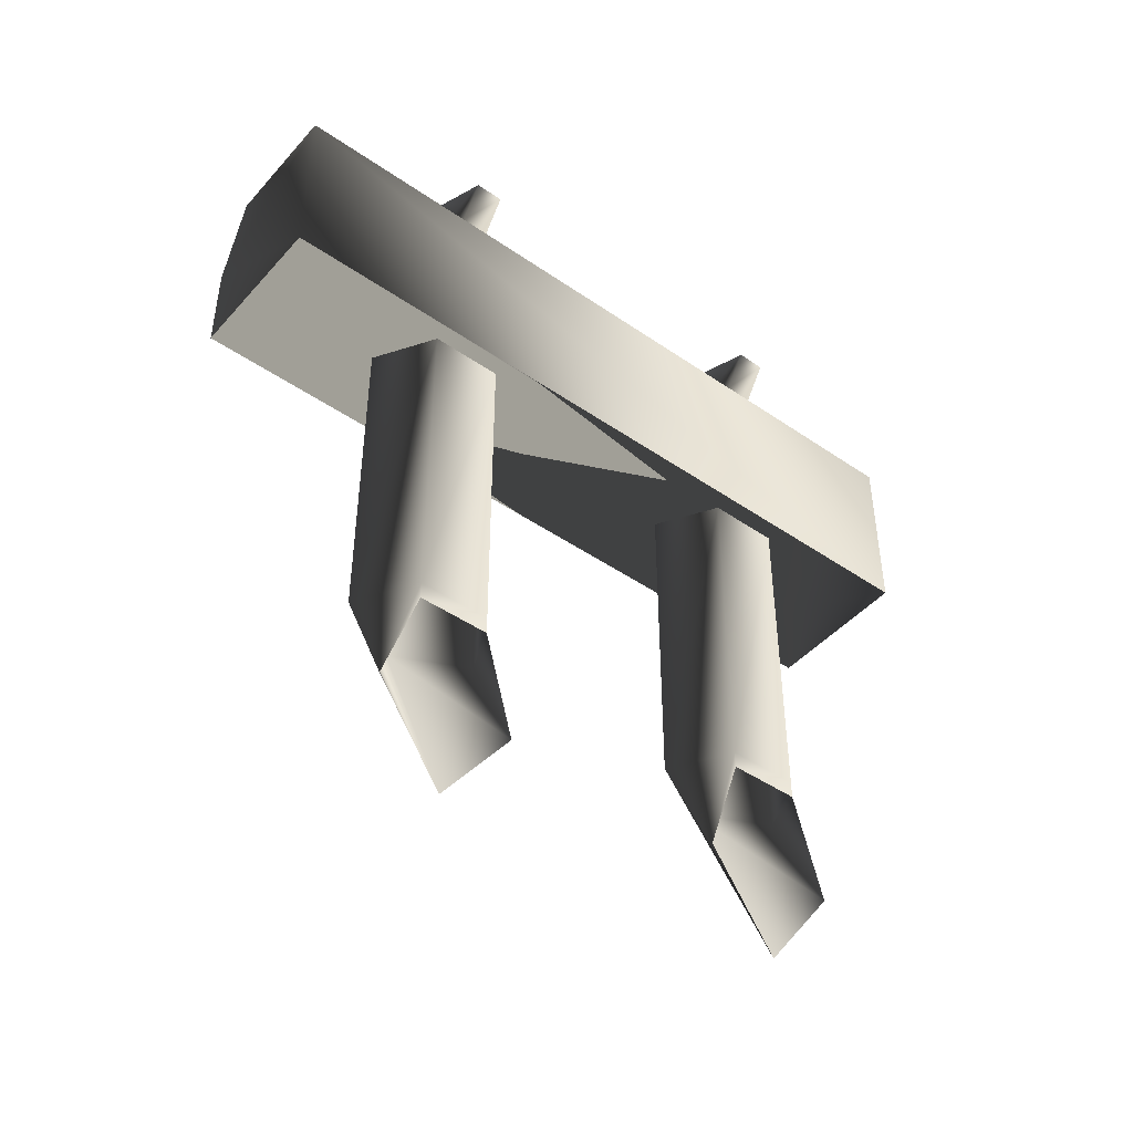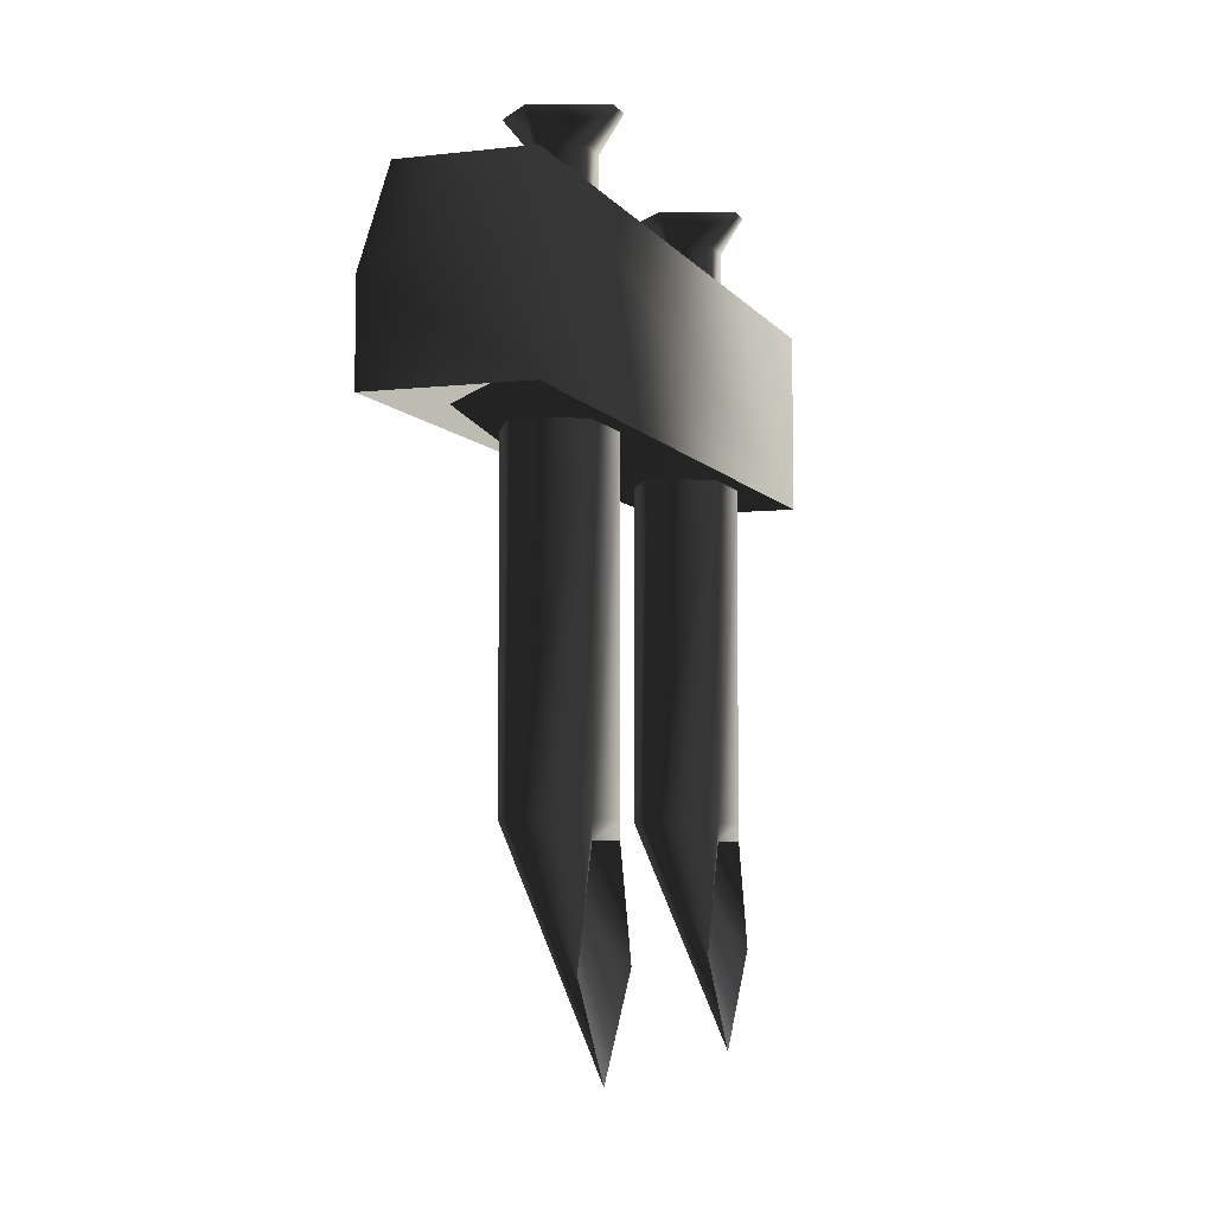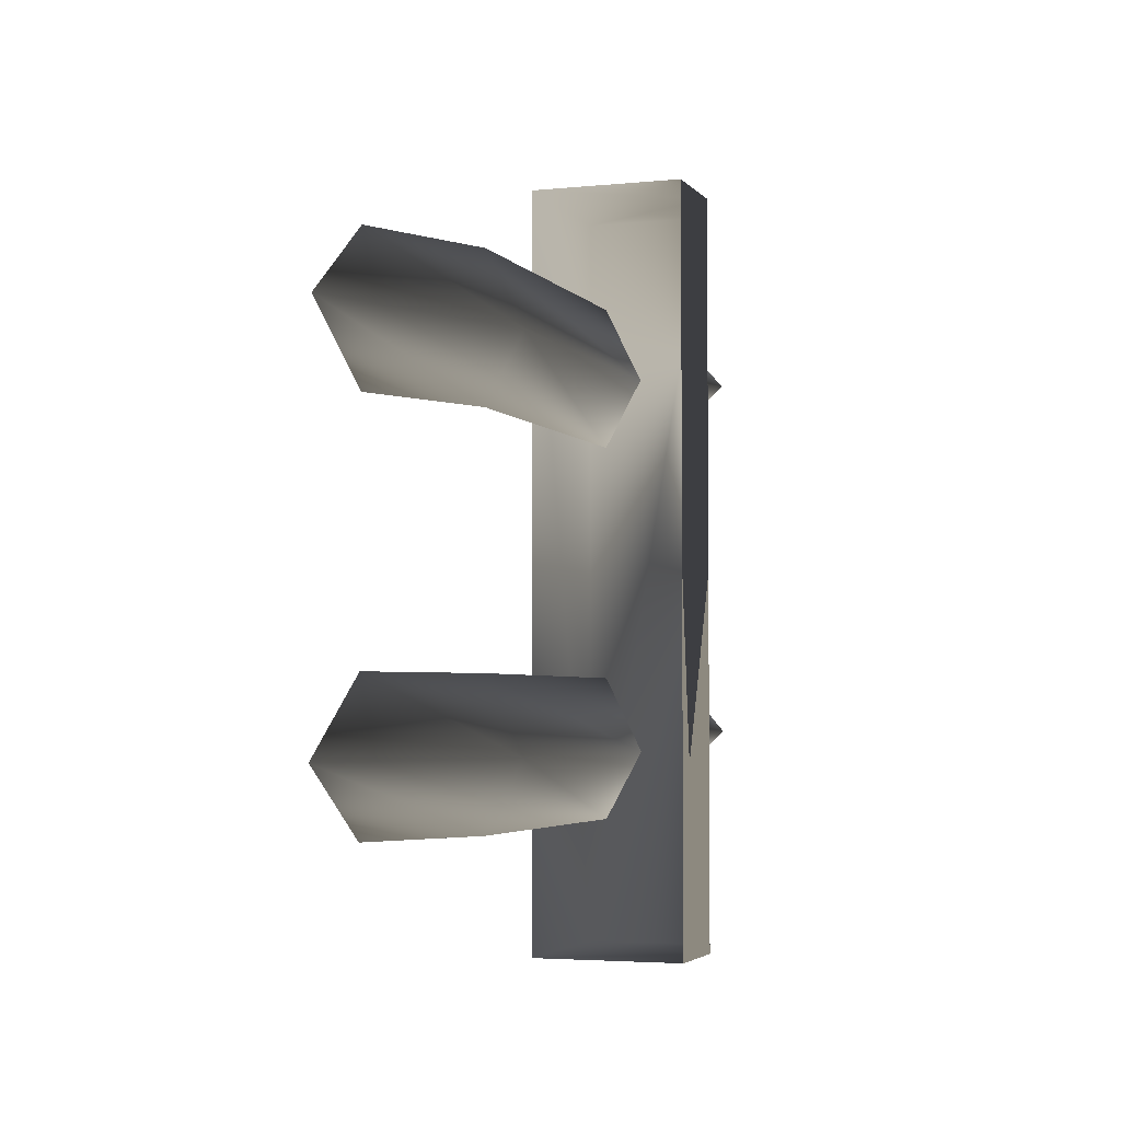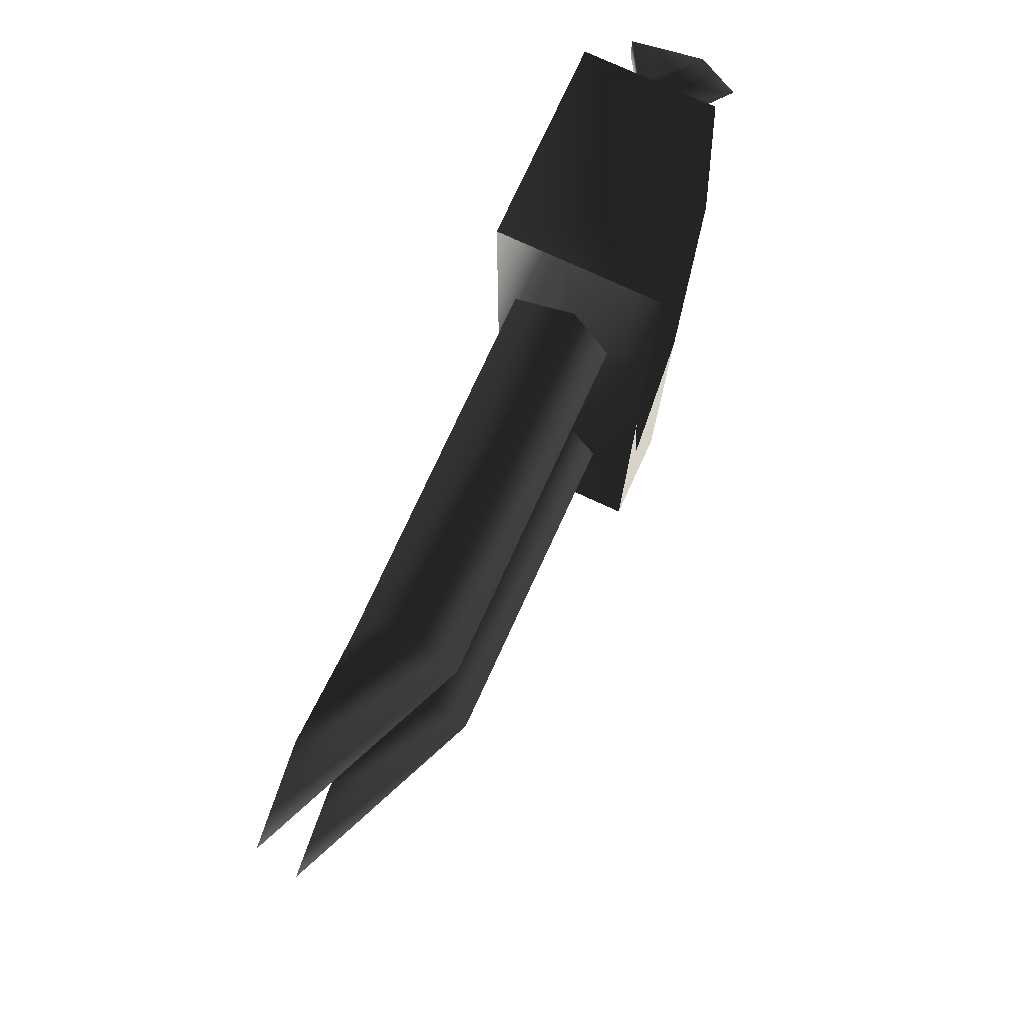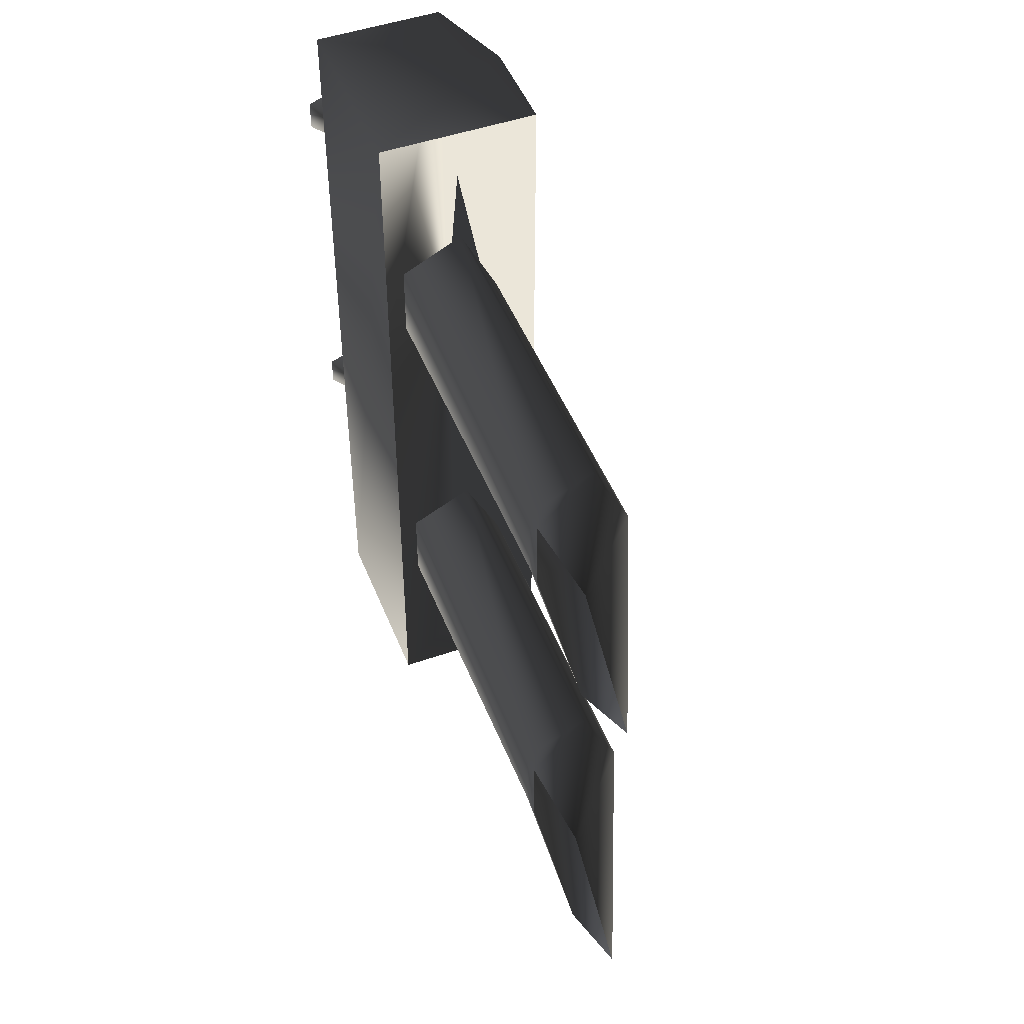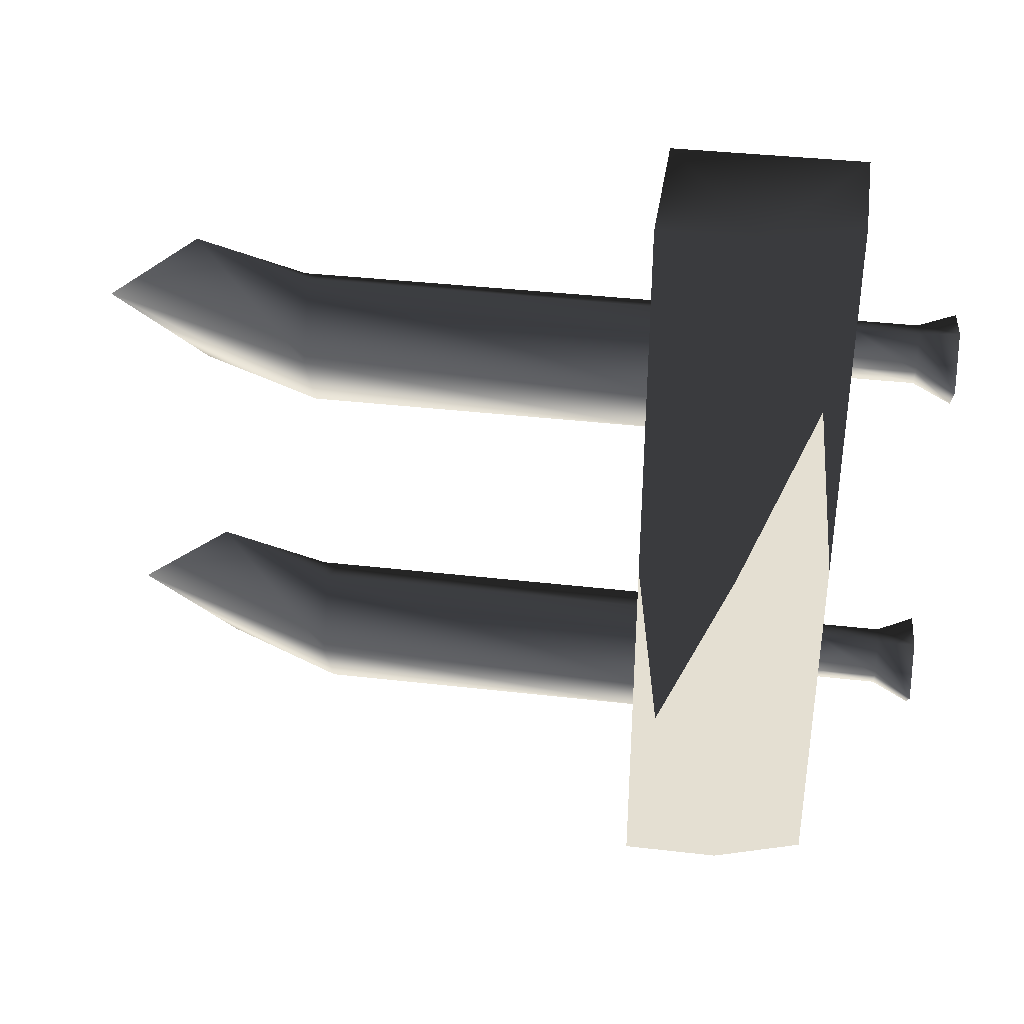
<metadata>
{"format":"obj","ext":"obj","renderer":"f3d","projection":"perspective","resolution":1024,"background":"white","views":[{"elev":-45.0,"azim":-128.6,"up":"+Y"},{"elev":-5.6,"azim":-160.8,"up":"+Y"},{"elev":-3.6,"azim":19.1,"up":"+Z"},{"elev":76.5,"azim":24.7,"up":"+Z"},{"elev":48.2,"azim":-21.2,"up":"+Z"},{"elev":37.1,"azim":98.5,"up":"+Z"}]}
</metadata>
<code>
o 1852
v -61 56 -23
v -61 56 -35
v -61 0 -35
v -61 0 -23
v -51 56 -18
v -51 0 -18
v -45 56 -30
v -45 0 -30
v -51 56 -41
v -51 0 -41
v -61 -21 -41
v -61 -3 -35
v -61 -3 -23
v -61 -21 -18
v -61 -37 -30
v -64 56 64
v -38 72 64
v -64 87 64
v -64 87 -64
v -64 56 -64
v -38 72 -64
v -38 56 -64
v -38 56 64
v -43 87 64
v -43 87 -64
v -58 97 39
v -58 97 34
v -58 87 34
v -58 87 39
v -52 97 41
v -50 103 43
v -62 103 39
v -62 103 34
v -52 97 32
v -52 87 32
v -49 97 36
v -49 87 36
v -52 87 41
v -62 103 -24
v -62 103 -29
v -58 97 -29
v -58 97 -24
v -50 103 -20
v -50 103 -33
v -52 97 -31
v -52 87 -31
v -58 87 -29
v -58 87 -24
v -52 97 -22
v -44 103 -27
v -49 97 -27
v -49 87 -27
v -52 87 -22
v -50 103 30
v -44 103 36
v -61 56 38
v -61 56 26
v -61 0 26
v -61 0 38
v -51 56 43
v -51 0 43
v -45 56 31
v -45 0 31
v -51 56 20
v -51 0 20
v -61 -21 20
v -61 -3 26
v -61 -3 38
v -61 -21 43
v -61 -37 31
f 1 2 3
f 1 3 4
f 1 4 5
f 5 4 6
f 5 6 7
f 7 6 8
f 7 8 9
f 9 8 10
f 9 10 2
f 2 10 3
f 3 10 11
f 3 11 12
f 3 12 4
f 4 12 13
f 4 13 6
f 6 13 14
f 6 14 8
f 8 14 15
f 8 15 10
f 10 15 11
f 16 17 18
f 16 18 19
f 16 19 20
f 20 19 21
f 20 21 22
f 22 21 17
f 22 17 23
f 23 17 16
f 17 24 18
f 18 24 19
f 19 24 25
f 19 25 21
f 21 25 24
f 21 24 17
f 26 27 28
f 26 28 29
f 26 29 30
f 26 30 31
f 26 31 32
f 26 32 27
f 27 32 33
f 27 33 34
f 27 34 35
f 27 35 28
f 34 36 37
f 34 37 35
f 36 30 38
f 36 38 37
f 30 29 38
f 39 40 41
f 39 41 42
f 39 42 43
f 39 43 40
f 40 43 44
f 40 44 45
f 40 45 41
f 41 45 46
f 41 46 47
f 41 47 42
f 42 47 48
f 42 48 49
f 42 49 43
f 43 49 50
f 43 50 44
f 44 50 51
f 44 51 45
f 45 51 52
f 45 52 46
f 50 49 51
f 51 49 53
f 51 53 52
f 49 48 53
f 33 54 34
f 34 54 36
f 36 54 55
f 36 55 30
f 30 55 31
f 31 55 54
f 31 54 33
f 31 33 32
f 56 57 58
f 56 58 59
f 56 59 60
f 60 59 61
f 60 61 62
f 62 61 63
f 62 63 64
f 64 63 65
f 64 65 57
f 57 65 58
f 58 65 66
f 58 66 67
f 58 67 59
f 59 67 68
f 59 68 61
f 61 68 69
f 61 69 63
f 63 69 70
f 63 70 65
f 65 70 66

</code>
